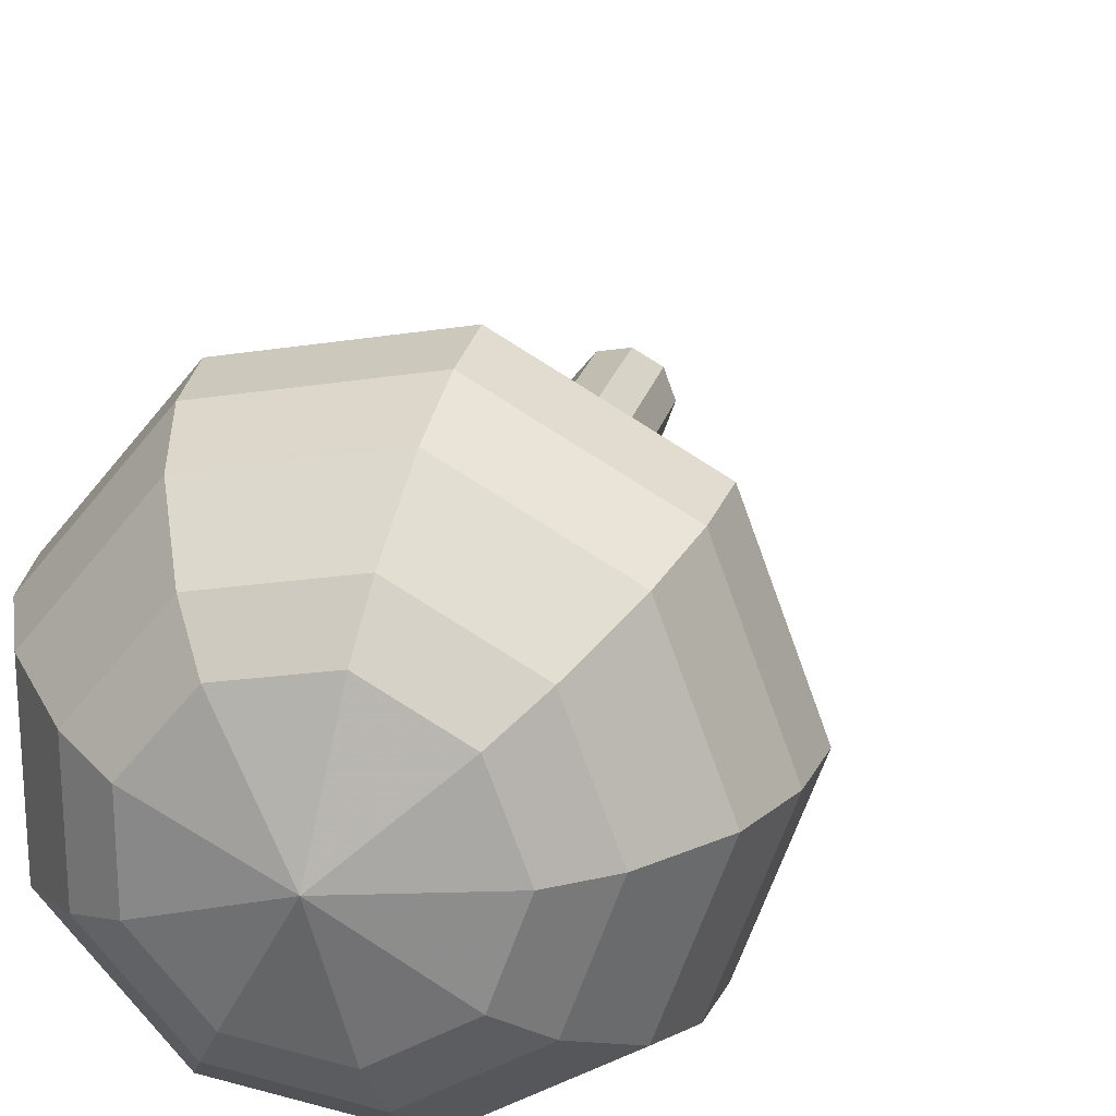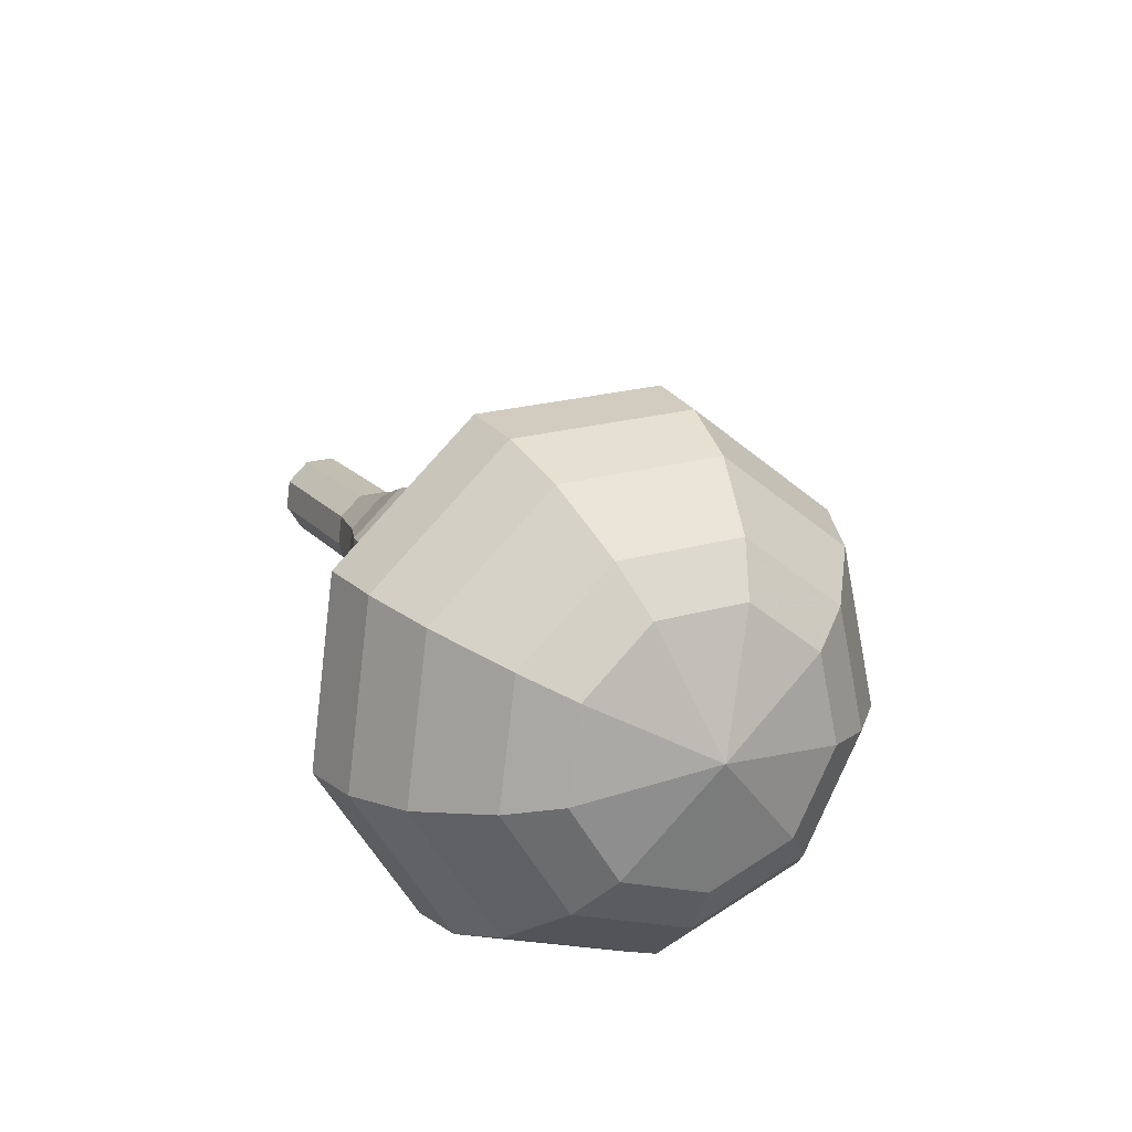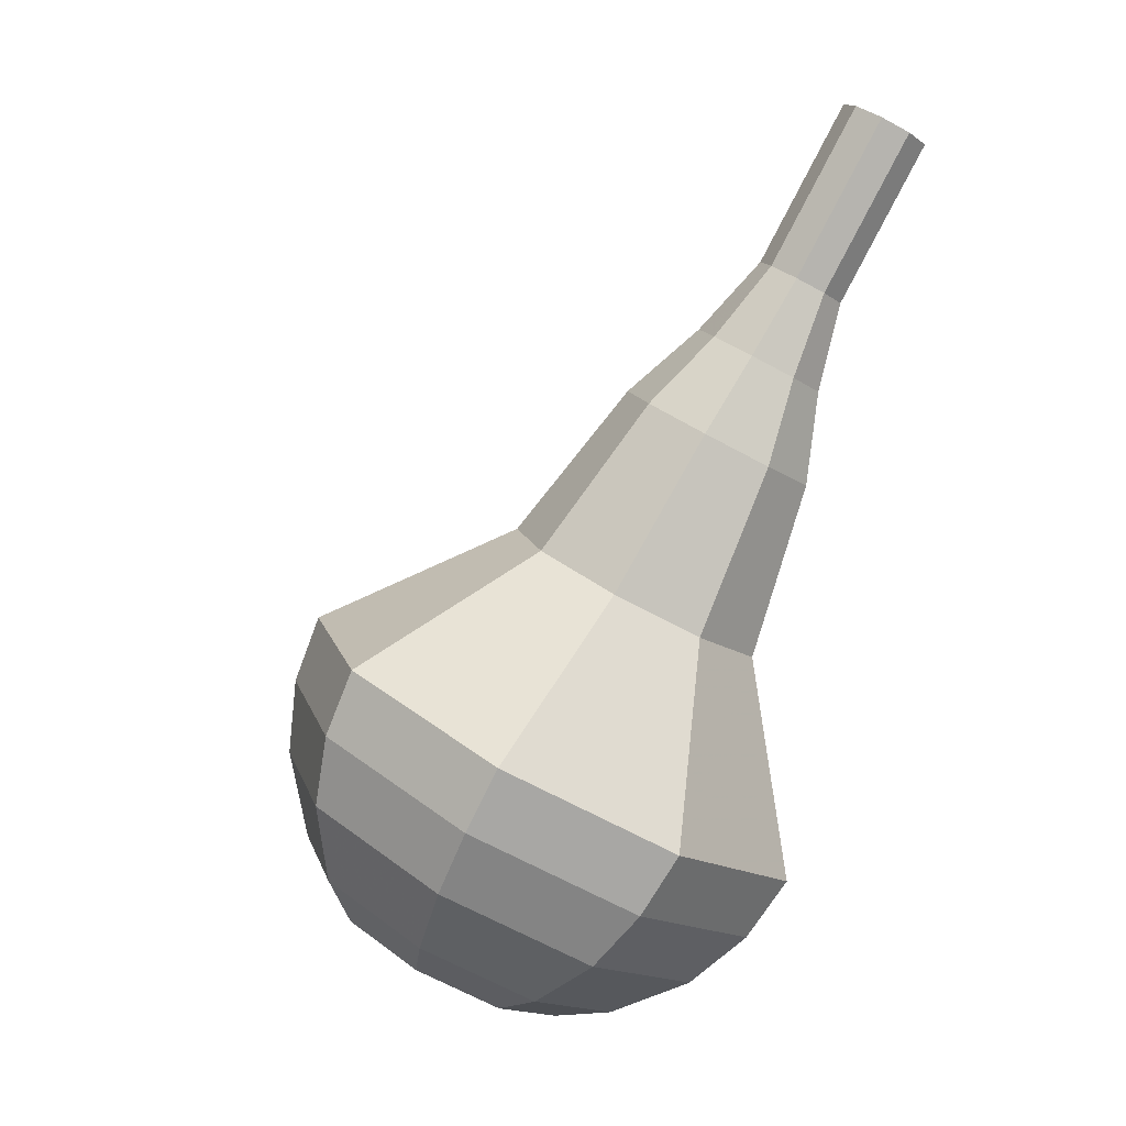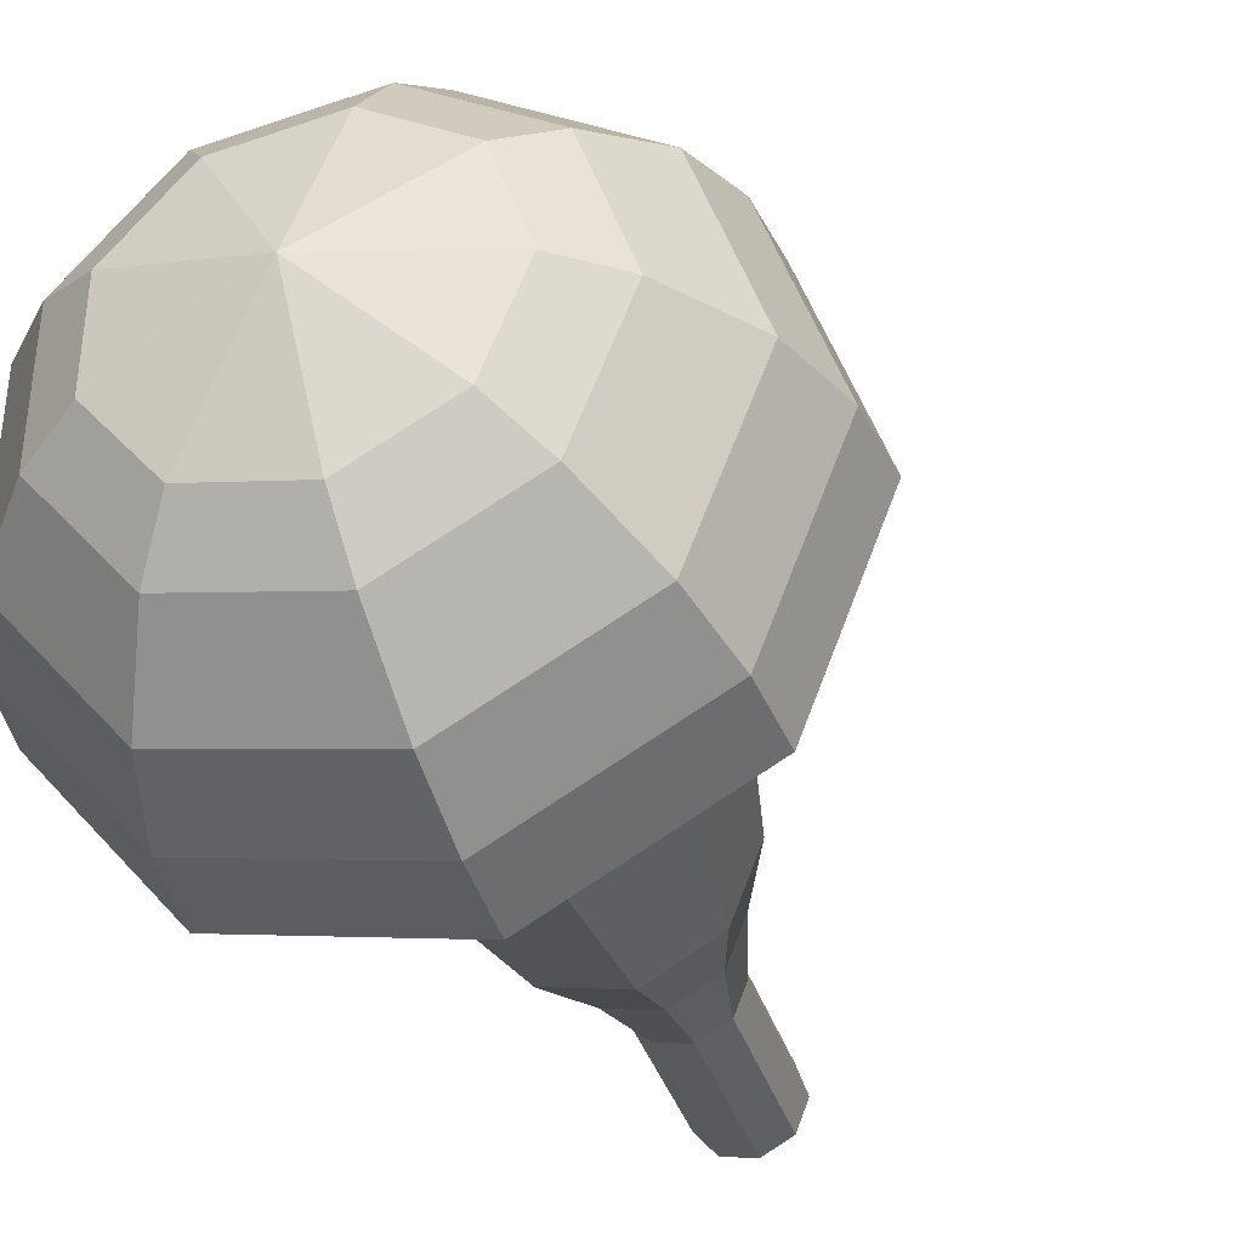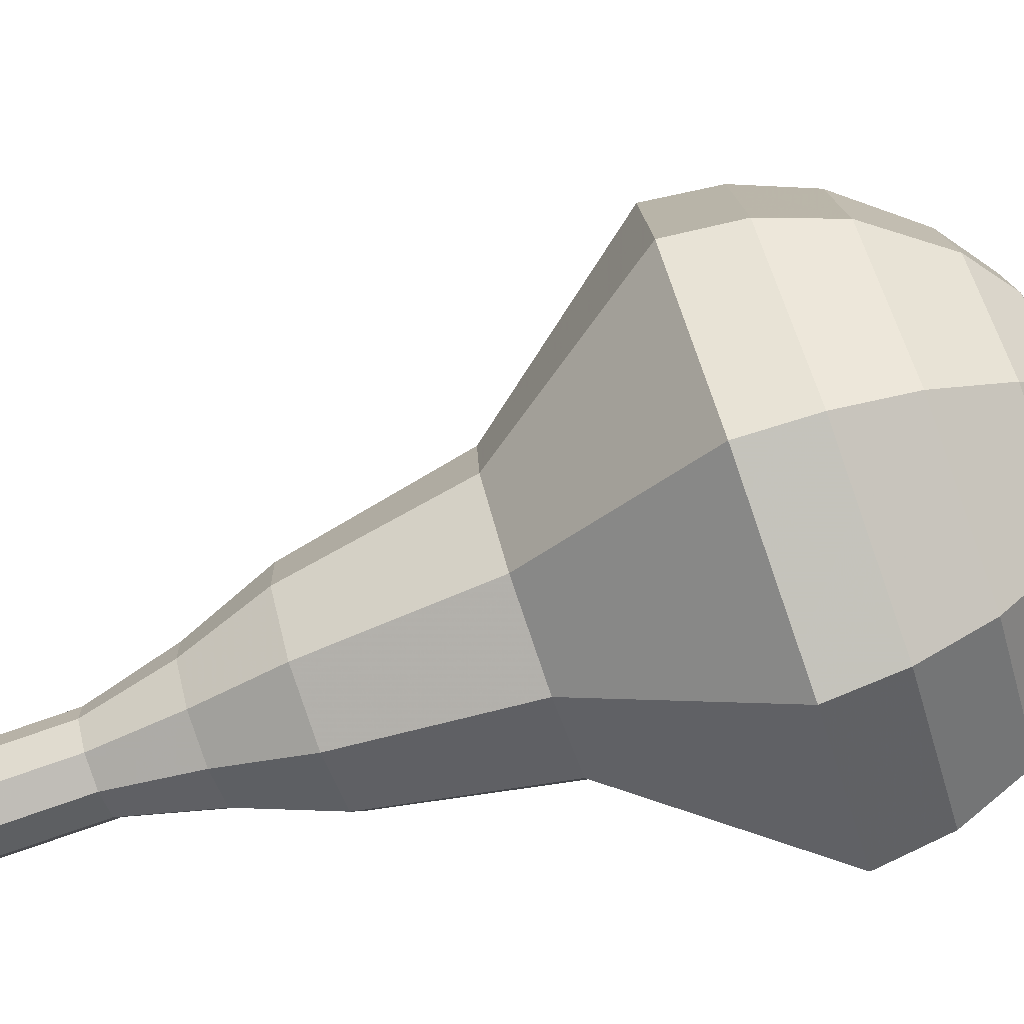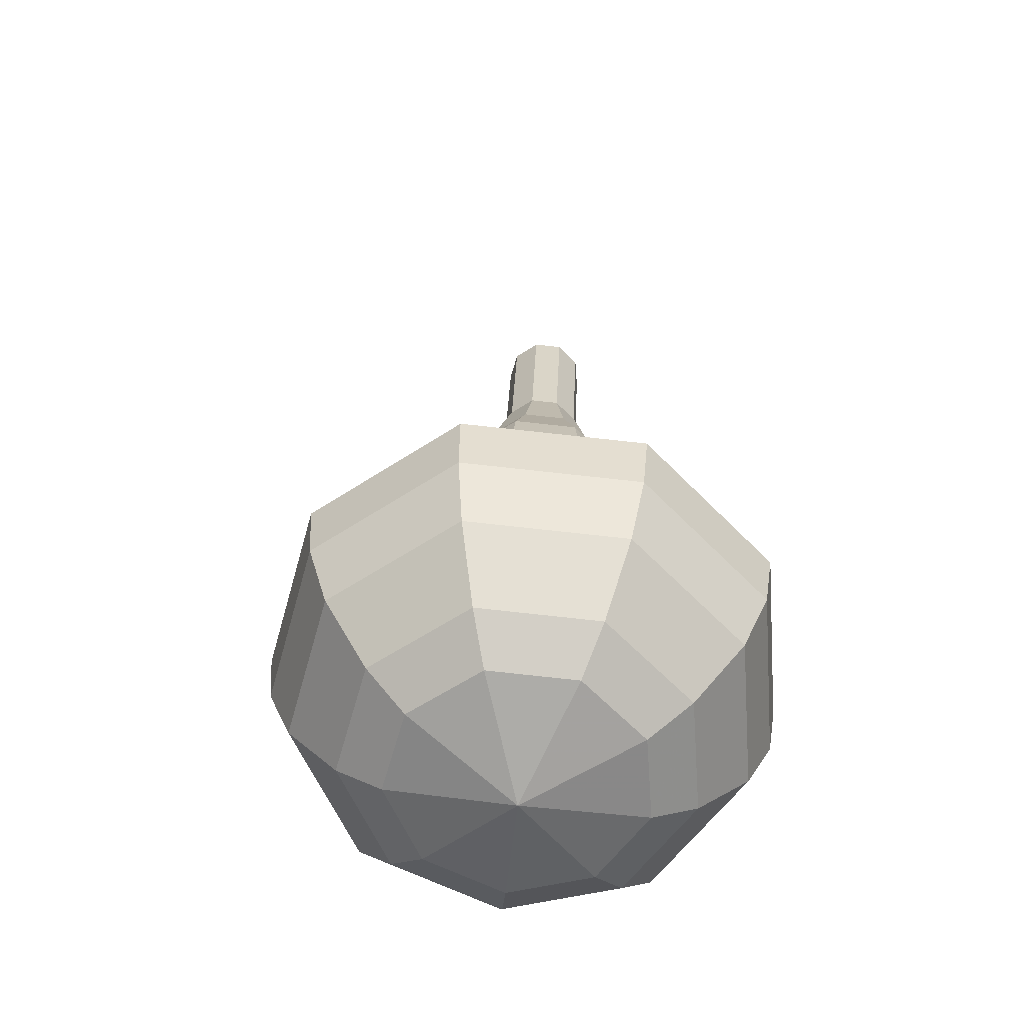
<metadata>
{"format":"obj","ext":"obj","renderer":"f3d","projection":"perspective","resolution":1024,"background":"white","views":[{"elev":37.4,"azim":-144.5,"up":"+Y"},{"elev":-63.0,"azim":162.8,"up":"+Z"},{"elev":9.7,"azim":-44.0,"up":"+Z"},{"elev":-18.8,"azim":-140.1,"up":"+Y"},{"elev":38.4,"azim":103.0,"up":"+Y"},{"elev":-33.8,"azim":-122.5,"up":"+Z"}]}
</metadata>
<code>
g tube1
v 155.8 156.6 161.9
v 156.2 155.9 161.5
v 156.1 155.1 161.3
v 155.5 154.5 161.4
v 154.7 154.4 161.7
v 154.1 154.9 162.1
v 153.9 155.7 162.4
v 154.3 156.4 162.5
v 155.1 156.8 162.3
v 155.8 156.6 161.9
v 155 157.3 159.8
v 155.3 156.6 159.4
v 155.2 155.8 159.2
v 154.6 155.2 159.3
v 153.8 155.1 159.6
v 153.2 155.6 160
v 153.1 156.4 160.3
v 153.5 157.1 160.3
v 154.2 157.5 160.1
v 155 157.3 159.8
v 154.1 157.9 157.7
v 154.5 157.3 157.3
v 154.3 156.5 157.1
v 153.7 155.9 157.2
v 152.9 155.8 157.5
v 152.3 156.2 157.9
v 152.2 157 158.2
v 152.6 157.8 158.2
v 153.3 158.1 158
v 154.1 157.9 157.7
v 153.6 159.1 155.6
v 154.1 158.1 155
v 153.9 156.9 154.7
v 153 156 154.8
v 151.8 155.9 155.3
v 150.9 156.6 155.9
v 150.7 157.7 156.3
v 151.3 158.9 156.4
v 152.4 159.4 156.1
v 153.6 159.1 155.6
v 153.2 160.5 153.4
v 154.1 159 152.6
v 153.8 157.2 152.1
v 152.4 155.9 152.3
v 150.6 155.7 153
v 149.3 156.7 153.9
v 149 158.5 154.6
v 149.9 160.2 154.7
v 151.6 161 154.3
v 153.2 160.5 153.4
v 152 162.6 149.2
v 153.2 160.6 148.1
v 152.8 158.2 147.5
v 150.9 156.4 147.7
v 148.5 156.2 148.6
v 146.7 157.5 149.8
v 146.3 159.9 150.7
v 147.6 162.1 150.9
v 149.8 163.2 150.3
v 152 162.6 149.2
v 152.6 167 145
v 154.9 163 142.8
v 154 158.1 141.6
v 150.3 154.5 142
v 145.5 154 143.8
v 141.9 156.8 146.2
v 141.2 161.5 148
v 143.6 166 148.4
v 148.1 168.2 147.2
v 152.6 167 145
v 151.7 167.3 143.3
v 154 163.4 141.2
v 153.1 158.7 140
v 149.5 155.3 140.4
v 144.9 154.8 142.2
v 141.4 157.4 144.5
v 140.7 162 146.3
v 143 166.4 146.7
v 147.4 168.5 145.5
v 151.7 167.3 143.3
v 150.6 167.2 141.7
v 152.6 163.8 139.7
v 151.8 159.5 138.7
v 148.6 156.5 139.1
v 144.5 156 140.6
v 141.3 158.4 142.7
v 140.7 162.5 144.3
v 142.8 166.4 144.7
v 146.7 168.3 143.6
v 150.6 167.2 141.7
v 148.9 166.5 140
v 150.5 163.9 138.5
v 149.9 160.7 137.7
v 147.4 158.3 138
v 144.3 158 139.2
v 141.9 159.8 140.8
v 141.4 162.9 142
v 143 165.9 142.3
v 146 167.3 141.5
v 148.9 166.5 140
v 147.8 165.7 139.2
v 148.9 163.8 138.1
v 148.5 161.4 137.5
v 146.7 159.7 137.7
v 144.4 159.5 138.6
v 142.6 160.8 139.8
v 142.3 163.1 140.7
v 143.4 165.3 140.9
v 145.6 166.3 140.3
v 147.8 165.7 139.2
v 145.2 163.1 138.4
v 145.2 163.1 138.4
v 145.2 163.1 138.4
v 145.2 163.1 138.4
v 145.2 163.1 138.4
v 145.2 163.1 138.4
v 145.2 163.1 138.4
v 145.2 163.1 138.4
v 145.2 163.1 138.4
v 145.2 163.1 138.4
f 1 2 12
f 12 11 1
f 2 3 13
f 13 12 2
f 3 4 14
f 14 13 3
f 4 5 15
f 15 14 4
f 5 6 16
f 16 15 5
f 6 7 17
f 17 16 6
f 7 8 18
f 18 17 7
f 8 9 19
f 19 18 8
f 9 10 20
f 20 19 9
f 11 12 22
f 22 21 11
f 12 13 23
f 23 22 12
f 13 14 24
f 24 23 13
f 14 15 25
f 25 24 14
f 15 16 26
f 26 25 15
f 16 17 27
f 27 26 16
f 17 18 28
f 28 27 17
f 18 19 29
f 29 28 18
f 19 20 30
f 30 29 19
f 21 22 32
f 32 31 21
f 22 23 33
f 33 32 22
f 23 24 34
f 34 33 23
f 24 25 35
f 35 34 24
f 25 26 36
f 36 35 25
f 26 27 37
f 37 36 26
f 27 28 38
f 38 37 27
f 28 29 39
f 39 38 28
f 29 30 40
f 40 39 29
f 31 32 42
f 42 41 31
f 32 33 43
f 43 42 32
f 33 34 44
f 44 43 33
f 34 35 45
f 45 44 34
f 35 36 46
f 46 45 35
f 36 37 47
f 47 46 36
f 37 38 48
f 48 47 37
f 38 39 49
f 49 48 38
f 39 40 50
f 50 49 39
f 41 42 52
f 52 51 41
f 42 43 53
f 53 52 42
f 43 44 54
f 54 53 43
f 44 45 55
f 55 54 44
f 45 46 56
f 56 55 45
f 46 47 57
f 57 56 46
f 47 48 58
f 58 57 47
f 48 49 59
f 59 58 48
f 49 50 60
f 60 59 49
f 51 52 62
f 62 61 51
f 52 53 63
f 63 62 52
f 53 54 64
f 64 63 53
f 54 55 65
f 65 64 54
f 55 56 66
f 66 65 55
f 56 57 67
f 67 66 56
f 57 58 68
f 68 67 57
f 58 59 69
f 69 68 58
f 59 60 70
f 70 69 59
f 61 62 72
f 72 71 61
f 62 63 73
f 73 72 62
f 63 64 74
f 74 73 63
f 64 65 75
f 75 74 64
f 65 66 76
f 76 75 65
f 66 67 77
f 77 76 66
f 67 68 78
f 78 77 67
f 68 69 79
f 79 78 68
f 69 70 80
f 80 79 69
f 71 72 82
f 82 81 71
f 72 73 83
f 83 82 72
f 73 74 84
f 84 83 73
f 74 75 85
f 85 84 74
f 75 76 86
f 86 85 75
f 76 77 87
f 87 86 76
f 77 78 88
f 88 87 77
f 78 79 89
f 89 88 78
f 79 80 90
f 90 89 79
f 81 82 92
f 92 91 81
f 82 83 93
f 93 92 82
f 83 84 94
f 94 93 83
f 84 85 95
f 95 94 84
f 85 86 96
f 96 95 85
f 86 87 97
f 97 96 86
f 87 88 98
f 98 97 87
f 88 89 99
f 99 98 88
f 89 90 100
f 100 99 89
f 91 92 102
f 102 101 91
f 92 93 103
f 103 102 92
f 93 94 104
f 104 103 93
f 94 95 105
f 105 104 94
f 95 96 106
f 106 105 95
f 96 97 107
f 107 106 96
f 97 98 108
f 108 107 97
f 98 99 109
f 109 108 98
f 99 100 110
f 110 109 99
f 101 102 112
f 112 111 101
f 102 103 113
f 113 112 102
f 103 104 114
f 114 113 103
f 104 105 115
f 115 114 104
f 105 106 116
f 116 115 105
f 106 107 117
f 117 116 106
f 107 108 118
f 118 117 107
f 108 109 119
f 119 118 108
f 109 110 120
f 120 119 109
g

</code>
